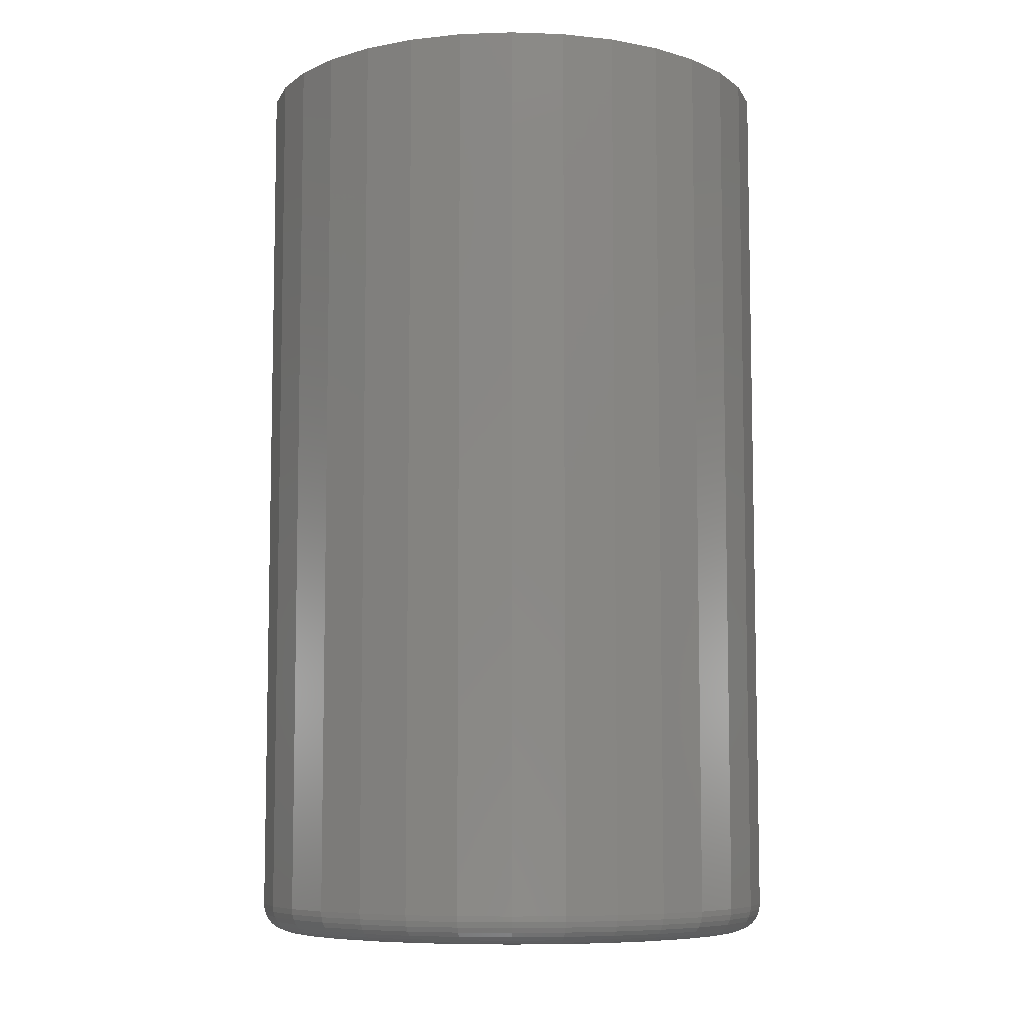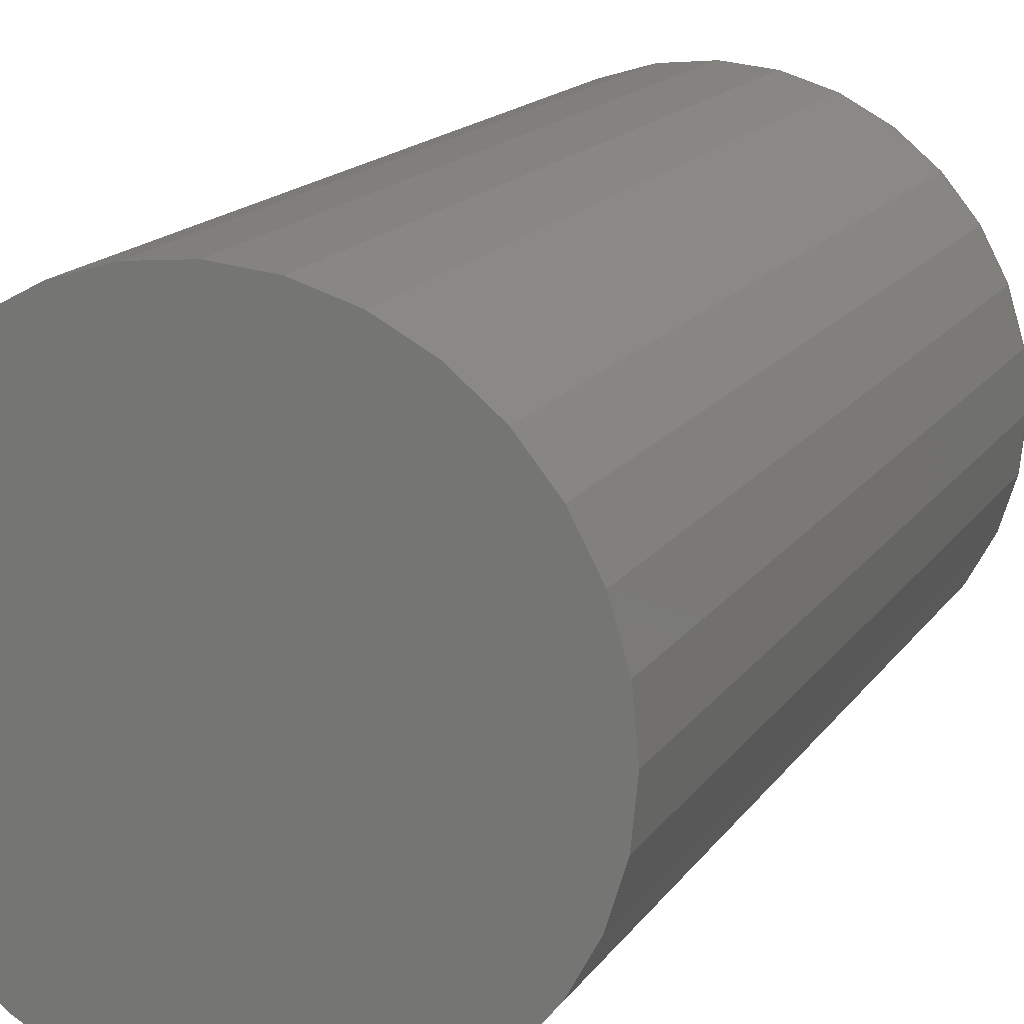
<metadata>
{"format":"stl","ext":"stl","renderer":"f3d","projection":"perspective","resolution":1024,"background":"white","views":[{"elev":-7.6,"azim":-67.4,"up":"+Y"},{"elev":15.9,"azim":-157.2,"up":"+Z"}]}
</metadata>
<code>
# stl→obj: 320 verts, 636 faces
v -0.0725 -0.75 0.3876
v 0.08171 -0.75 0.3876
v 0.004605 -0.75 0.3952
v 0.1559 -0.75 0.3651
v -0.1466 -0.75 0.3651
v 0.2242 -0.75 0.3286
v -0.215 -0.75 0.3286
v 0.2841 -0.75 0.2795
v -0.2749 -0.75 0.2795
v 0.3332 -0.75 0.2196
v -0.324 -0.75 0.2196
v 0.3698 -0.75 0.1512
v -0.3605 -0.75 0.1512
v 0.3922 -0.75 0.07711
v -0.383 -0.75 0.07711
v 0.3998 -0.75 -4.927e-16
v -0.3906 -0.75 2.275e-16
v 0.3922 -0.75 -0.07711
v -0.383 -0.75 -0.07711
v 0.3698 -0.75 -0.1512
v -0.3605 -0.75 -0.1512
v 0.3332 -0.75 -0.2196
v -0.324 -0.75 -0.2196
v 0.2841 -0.75 -0.2795
v -0.2749 -0.75 -0.2795
v 0.2242 -0.75 -0.3286
v -0.215 -0.75 -0.3286
v 0.1559 -0.75 -0.3651
v -0.1466 -0.75 -0.3651
v 0.08171 -0.75 -0.3876
v -0.0725 -0.75 -0.3876
v 0.004605 -0.75 -0.3952
v 0.4467 0.75 -5.414e-17
v 0.4467 -0.7031 -1.624e-16
v 0.4382 0.75 -0.08625
v 0.4382 -0.7031 -0.08625
v 0.4131 0.75 -0.1692
v 0.4131 -0.7031 -0.1692
v 0.3722 0.75 -0.2456
v 0.3722 -0.7031 -0.2456
v 0.3172 0.75 -0.3126
v 0.3172 -0.7031 -0.3126
v 0.2502 0.75 -0.3676
v 0.2502 -0.7031 -0.3676
v 0.1738 0.75 -0.4085
v 0.1738 -0.7031 -0.4085
v 0.09086 0.75 -0.4336
v 0.09086 -0.7031 -0.4336
v 0.004605 0.75 -0.4421
v 0.004605 -0.7031 -0.4421
v -0.08165 0.75 -0.4336
v -0.08165 -0.7031 -0.4336
v -0.1646 0.75 -0.4085
v -0.1646 -0.7031 -0.4085
v -0.241 0.75 -0.3676
v -0.241 -0.7031 -0.3676
v -0.308 0.75 -0.3126
v -0.308 -0.7031 -0.3126
v -0.363 0.75 -0.2456
v -0.363 -0.7031 -0.2456
v -0.4038 0.75 -0.1692
v -0.4038 -0.7031 -0.1692
v -0.429 0.75 -0.08625
v -0.429 -0.7031 -0.08625
v -0.4375 0.75 5.414e-17
v -0.4375 -0.7031 5.414e-17
v -0.429 0.75 0.08625
v -0.429 -0.7031 0.08625
v -0.4038 0.75 0.1692
v -0.4038 -0.7031 0.1692
v -0.363 0.75 0.2456
v -0.363 -0.7031 0.2456
v -0.308 0.75 0.3126
v -0.308 -0.7031 0.3126
v -0.241 0.75 0.3676
v -0.241 -0.7031 0.3676
v -0.1646 0.75 0.4085
v -0.1646 -0.7031 0.4085
v -0.08165 0.75 0.4336
v -0.08165 -0.7031 0.4336
v 0.004605 0.75 0.4421
v 0.004605 -0.7031 0.4421
v 0.09086 0.75 0.4336
v 0.09086 -0.7031 0.4336
v 0.1738 0.75 0.4085
v 0.1738 -0.7031 0.4085
v 0.2502 0.75 0.3676
v 0.2502 -0.7031 0.3676
v 0.3172 0.75 0.3126
v 0.3172 -0.7031 0.3126
v 0.3722 0.75 0.2456
v 0.3722 -0.7031 0.2456
v 0.4131 0.75 0.1692
v 0.4131 -0.7031 0.1692
v 0.4382 0.75 0.08625
v 0.4382 -0.7031 0.08625
v 0.409 -0.7491 -2.776e-17
v 0.4012 -0.7491 -0.07889
v 0.4178 -0.7464 -2.776e-17
v 0.4098 -0.7464 -0.08061
v 0.4259 -0.7421 -2.776e-17
v 0.4178 -0.7421 -0.08219
v 0.433 -0.7363 -2.776e-17
v 0.4248 -0.7363 -0.08357
v 0.4388 -0.7292 -2.776e-17
v 0.4305 -0.7292 -0.08471
v 0.4431 -0.7211 -2.776e-17
v 0.4347 -0.7211 -0.08555
v 0.4458 -0.7123 -2.776e-17
v 0.4373 -0.7123 -0.08607
v -0.392 -0.7491 -0.07889
v -0.3998 -0.7491 2.776e-16
v -0.4006 -0.7464 -0.08061
v -0.4086 -0.7464 2.776e-16
v -0.4086 -0.7421 -0.08219
v -0.4167 -0.7421 3.053e-16
v -0.4155 -0.7363 -0.08357
v -0.4238 -0.7363 2.776e-16
v -0.4213 -0.7292 -0.08471
v -0.4296 -0.7292 2.776e-16
v -0.4255 -0.7211 -0.08555
v -0.4339 -0.7211 2.776e-16
v -0.4281 -0.7123 -0.08607
v -0.4366 -0.7123 3.053e-16
v -0.369 -0.7491 -0.1547
v -0.3771 -0.7464 -0.1581
v -0.3846 -0.7421 -0.1612
v -0.3912 -0.7363 -0.1639
v -0.3965 -0.7292 -0.1662
v -0.4006 -0.7211 -0.1678
v -0.403 -0.7123 -0.1688
v -0.3316 -0.7491 -0.2247
v -0.3389 -0.7464 -0.2295
v -0.3457 -0.7421 -0.234
v -0.3516 -0.7363 -0.238
v -0.3564 -0.7292 -0.2412
v -0.36 -0.7211 -0.2436
v -0.3622 -0.7123 -0.2451
v -0.2813 -0.7491 -0.2859
v -0.2875 -0.7464 -0.2922
v -0.2933 -0.7421 -0.2979
v -0.2983 -0.7363 -0.3029
v -0.3024 -0.7292 -0.307
v -0.3055 -0.7211 -0.3101
v -0.3074 -0.7123 -0.312
v -0.2201 -0.7491 -0.3362
v -0.2249 -0.7464 -0.3435
v -0.2294 -0.7421 -0.3503
v -0.2334 -0.7363 -0.3562
v -0.2366 -0.7292 -0.361
v -0.239 -0.7211 -0.3646
v -0.2405 -0.7123 -0.3668
v -0.1501 -0.7491 -0.3736
v -0.1535 -0.7464 -0.3817
v -0.1566 -0.7421 -0.3892
v -0.1593 -0.7363 -0.3958
v -0.1616 -0.7292 -0.4012
v -0.1632 -0.7211 -0.4052
v -0.1642 -0.7123 -0.4076
v -0.07428 -0.7491 -0.3966
v -0.076 -0.7464 -0.4052
v -0.07758 -0.7421 -0.4132
v -0.07897 -0.7363 -0.4201
v -0.0801 -0.7292 -0.4259
v -0.08095 -0.7211 -0.4301
v -0.08147 -0.7123 -0.4327
v 0.004605 -0.7491 -0.4044
v 0.004605 -0.7464 -0.4132
v 0.004605 -0.7421 -0.4213
v 0.004605 -0.7363 -0.4284
v 0.004605 -0.7292 -0.4342
v 0.004605 -0.7211 -0.4385
v 0.004605 -0.7123 -0.4412
v 0.08349 -0.7491 -0.3966
v 0.08521 -0.7464 -0.4052
v 0.08679 -0.7421 -0.4132
v 0.08818 -0.7363 -0.4201
v 0.08931 -0.7292 -0.4259
v 0.09016 -0.7211 -0.4301
v 0.09068 -0.7123 -0.4327
v 0.1594 -0.7491 -0.3736
v 0.1627 -0.7464 -0.3817
v 0.1658 -0.7421 -0.3892
v 0.1685 -0.7363 -0.3958
v 0.1708 -0.7292 -0.4012
v 0.1724 -0.7211 -0.4052
v 0.1734 -0.7123 -0.4076
v 0.2293 -0.7491 -0.3362
v 0.2341 -0.7464 -0.3435
v 0.2387 -0.7421 -0.3503
v 0.2426 -0.7363 -0.3562
v 0.2458 -0.7292 -0.361
v 0.2482 -0.7211 -0.3646
v 0.2497 -0.7123 -0.3668
v 0.2905 -0.7491 -0.2859
v 0.2968 -0.7464 -0.2922
v 0.3025 -0.7421 -0.2979
v 0.3075 -0.7363 -0.3029
v 0.3116 -0.7292 -0.307
v 0.3147 -0.7211 -0.3101
v 0.3166 -0.7123 -0.312
v 0.3408 -0.7491 -0.2247
v 0.3481 -0.7464 -0.2295
v 0.3549 -0.7421 -0.234
v 0.3608 -0.7363 -0.238
v 0.3656 -0.7292 -0.2412
v 0.3692 -0.7211 -0.2436
v 0.3715 -0.7123 -0.2451
v 0.3782 -0.7491 -0.1547
v 0.3863 -0.7464 -0.1581
v 0.3938 -0.7421 -0.1612
v 0.4004 -0.7363 -0.1639
v 0.4058 -0.7292 -0.1662
v 0.4098 -0.7211 -0.1678
v 0.4122 -0.7123 -0.1688
v -0.392 -0.7491 0.07889
v -0.4006 -0.7464 0.08061
v -0.4086 -0.7421 0.08219
v -0.4155 -0.7363 0.08357
v -0.4213 -0.7292 0.08471
v -0.4255 -0.7211 0.08555
v -0.4281 -0.7123 0.08607
v 0.4012 -0.7491 0.07889
v 0.4098 -0.7464 0.08061
v 0.4178 -0.7421 0.08219
v 0.4248 -0.7363 0.08357
v 0.4305 -0.7292 0.08471
v 0.4347 -0.7211 0.08555
v 0.4373 -0.7123 0.08607
v 0.3782 -0.7491 0.1547
v 0.3863 -0.7464 0.1581
v 0.3938 -0.7421 0.1612
v 0.4004 -0.7363 0.1639
v 0.4058 -0.7292 0.1662
v 0.4098 -0.7211 0.1678
v 0.4122 -0.7123 0.1688
v 0.3408 -0.7491 0.2247
v 0.3481 -0.7464 0.2295
v 0.3549 -0.7421 0.234
v 0.3608 -0.7363 0.238
v 0.3656 -0.7292 0.2412
v 0.3692 -0.7211 0.2436
v 0.3715 -0.7123 0.2451
v 0.2905 -0.7491 0.2859
v 0.2968 -0.7464 0.2922
v 0.3025 -0.7421 0.2979
v 0.3075 -0.7363 0.3029
v 0.3116 -0.7292 0.307
v 0.3147 -0.7211 0.3101
v 0.3166 -0.7123 0.312
v 0.2293 -0.7491 0.3362
v 0.2341 -0.7464 0.3435
v 0.2387 -0.7421 0.3503
v 0.2426 -0.7363 0.3562
v 0.2458 -0.7292 0.361
v 0.2482 -0.7211 0.3646
v 0.2497 -0.7123 0.3668
v 0.1594 -0.7491 0.3736
v 0.1627 -0.7464 0.3817
v 0.1658 -0.7421 0.3892
v 0.1685 -0.7363 0.3958
v 0.1708 -0.7292 0.4012
v 0.1724 -0.7211 0.4052
v 0.1734 -0.7123 0.4076
v 0.08349 -0.7491 0.3966
v 0.08521 -0.7464 0.4052
v 0.08679 -0.7421 0.4132
v 0.08818 -0.7363 0.4201
v 0.08931 -0.7292 0.4259
v 0.09016 -0.7211 0.4301
v 0.09068 -0.7123 0.4327
v 0.004605 -0.7491 0.4044
v 0.004605 -0.7464 0.4132
v 0.004605 -0.7421 0.4213
v 0.004605 -0.7363 0.4284
v 0.004605 -0.7292 0.4342
v 0.004605 -0.7211 0.4385
v 0.004605 -0.7123 0.4412
v -0.07428 -0.7491 0.3966
v -0.076 -0.7464 0.4052
v -0.07758 -0.7421 0.4132
v -0.07897 -0.7363 0.4201
v -0.0801 -0.7292 0.4259
v -0.08095 -0.7211 0.4301
v -0.08147 -0.7123 0.4327
v -0.1501 -0.7491 0.3736
v -0.1535 -0.7464 0.3817
v -0.1566 -0.7421 0.3892
v -0.1593 -0.7363 0.3958
v -0.1616 -0.7292 0.4012
v -0.1632 -0.7211 0.4052
v -0.1642 -0.7123 0.4076
v -0.2201 -0.7491 0.3362
v -0.2249 -0.7464 0.3435
v -0.2294 -0.7421 0.3503
v -0.2334 -0.7363 0.3562
v -0.2366 -0.7292 0.361
v -0.239 -0.7211 0.3646
v -0.2405 -0.7123 0.3668
v -0.2813 -0.7491 0.2859
v -0.2875 -0.7464 0.2922
v -0.2933 -0.7421 0.2979
v -0.2983 -0.7363 0.3029
v -0.3024 -0.7292 0.307
v -0.3055 -0.7211 0.3101
v -0.3074 -0.7123 0.312
v -0.3316 -0.7491 0.2247
v -0.3389 -0.7464 0.2295
v -0.3457 -0.7421 0.234
v -0.3516 -0.7363 0.238
v -0.3564 -0.7292 0.2412
v -0.36 -0.7211 0.2436
v -0.3622 -0.7123 0.2451
v -0.369 -0.7491 0.1547
v -0.3771 -0.7464 0.1581
v -0.3846 -0.7421 0.1612
v -0.3912 -0.7363 0.1639
v -0.3965 -0.7292 0.1662
v -0.4006 -0.7211 0.1678
v -0.403 -0.7123 0.1688
f 1 2 3
f 2 1 4
f 4 1 5
f 4 5 6
f 6 5 7
f 6 7 8
f 8 7 9
f 8 9 10
f 10 9 11
f 10 11 12
f 12 11 13
f 12 13 14
f 14 13 15
f 14 15 16
f 16 15 17
f 16 17 18
f 18 17 19
f 18 19 20
f 20 19 21
f 20 21 22
f 22 21 23
f 22 23 24
f 24 23 25
f 24 25 26
f 26 25 27
f 26 27 28
f 28 27 29
f 28 29 30
f 30 29 31
f 30 31 32
f 33 34 35
f 35 34 36
f 35 36 37
f 37 36 38
f 37 38 39
f 39 38 40
f 39 40 41
f 41 40 42
f 41 42 43
f 43 42 44
f 43 44 45
f 45 44 46
f 45 46 47
f 47 46 48
f 47 48 49
f 49 48 50
f 49 50 51
f 51 50 52
f 51 52 53
f 53 52 54
f 53 54 55
f 55 54 56
f 55 56 57
f 57 56 58
f 57 58 59
f 59 58 60
f 59 60 61
f 61 60 62
f 61 62 63
f 63 62 64
f 63 64 65
f 65 64 66
f 65 66 67
f 67 66 68
f 67 68 69
f 69 68 70
f 69 70 71
f 71 70 72
f 71 72 73
f 73 72 74
f 73 74 75
f 75 74 76
f 75 76 77
f 77 76 78
f 77 78 79
f 79 78 80
f 79 80 81
f 81 80 82
f 81 82 83
f 83 82 84
f 83 84 85
f 85 84 86
f 85 86 87
f 87 86 88
f 87 88 89
f 89 88 90
f 89 90 91
f 91 90 92
f 91 92 93
f 93 92 94
f 93 94 95
f 95 94 96
f 95 96 33
f 33 96 34
f 16 18 97
f 97 18 98
f 97 98 99
f 99 98 100
f 99 100 101
f 101 100 102
f 101 102 103
f 103 102 104
f 103 104 105
f 105 104 106
f 105 106 107
f 107 106 108
f 107 108 109
f 109 108 110
f 109 110 34
f 34 110 36
f 19 17 111
f 111 17 112
f 111 112 113
f 113 112 114
f 113 114 115
f 115 114 116
f 115 116 117
f 117 116 118
f 117 118 119
f 119 118 120
f 119 120 121
f 121 120 122
f 121 122 123
f 123 122 124
f 123 124 64
f 64 124 66
f 21 19 125
f 125 19 111
f 125 111 126
f 126 111 113
f 126 113 127
f 127 113 115
f 127 115 128
f 128 115 117
f 128 117 129
f 129 117 119
f 129 119 130
f 130 119 121
f 130 121 131
f 131 121 123
f 131 123 62
f 62 123 64
f 23 21 132
f 132 21 125
f 132 125 133
f 133 125 126
f 133 126 134
f 134 126 127
f 134 127 135
f 135 127 128
f 135 128 136
f 136 128 129
f 136 129 137
f 137 129 130
f 137 130 138
f 138 130 131
f 138 131 60
f 60 131 62
f 25 23 139
f 139 23 132
f 139 132 140
f 140 132 133
f 140 133 141
f 141 133 134
f 141 134 142
f 142 134 135
f 142 135 143
f 143 135 136
f 143 136 144
f 144 136 137
f 144 137 145
f 145 137 138
f 145 138 58
f 58 138 60
f 27 25 146
f 146 25 139
f 146 139 147
f 147 139 140
f 147 140 148
f 148 140 141
f 148 141 149
f 149 141 142
f 149 142 150
f 150 142 143
f 150 143 151
f 151 143 144
f 151 144 152
f 152 144 145
f 152 145 56
f 56 145 58
f 29 27 153
f 153 27 146
f 153 146 154
f 154 146 147
f 154 147 155
f 155 147 148
f 155 148 156
f 156 148 149
f 156 149 157
f 157 149 150
f 157 150 158
f 158 150 151
f 158 151 159
f 159 151 152
f 159 152 54
f 54 152 56
f 31 29 160
f 160 29 153
f 160 153 161
f 161 153 154
f 161 154 162
f 162 154 155
f 162 155 163
f 163 155 156
f 163 156 164
f 164 156 157
f 164 157 165
f 165 157 158
f 165 158 166
f 166 158 159
f 166 159 52
f 52 159 54
f 32 31 167
f 167 31 160
f 167 160 168
f 168 160 161
f 168 161 169
f 169 161 162
f 169 162 170
f 170 162 163
f 170 163 171
f 171 163 164
f 171 164 172
f 172 164 165
f 172 165 173
f 173 165 166
f 173 166 50
f 50 166 52
f 30 32 174
f 174 32 167
f 174 167 175
f 175 167 168
f 175 168 176
f 176 168 169
f 176 169 177
f 177 169 170
f 177 170 178
f 178 170 171
f 178 171 179
f 179 171 172
f 179 172 180
f 180 172 173
f 180 173 48
f 48 173 50
f 28 30 181
f 181 30 174
f 181 174 182
f 182 174 175
f 182 175 183
f 183 175 176
f 183 176 184
f 184 176 177
f 184 177 185
f 185 177 178
f 185 178 186
f 186 178 179
f 186 179 187
f 187 179 180
f 187 180 46
f 46 180 48
f 26 28 188
f 188 28 181
f 188 181 189
f 189 181 182
f 189 182 190
f 190 182 183
f 190 183 191
f 191 183 184
f 191 184 192
f 192 184 185
f 192 185 193
f 193 185 186
f 193 186 194
f 194 186 187
f 194 187 44
f 44 187 46
f 24 26 195
f 195 26 188
f 195 188 196
f 196 188 189
f 196 189 197
f 197 189 190
f 197 190 198
f 198 190 191
f 198 191 199
f 199 191 192
f 199 192 200
f 200 192 193
f 200 193 201
f 201 193 194
f 201 194 42
f 42 194 44
f 22 24 202
f 202 24 195
f 202 195 203
f 203 195 196
f 203 196 204
f 204 196 197
f 204 197 205
f 205 197 198
f 205 198 206
f 206 198 199
f 206 199 207
f 207 199 200
f 207 200 208
f 208 200 201
f 208 201 40
f 40 201 42
f 20 22 209
f 209 22 202
f 209 202 210
f 210 202 203
f 210 203 211
f 211 203 204
f 211 204 212
f 212 204 205
f 212 205 213
f 213 205 206
f 213 206 214
f 214 206 207
f 214 207 215
f 215 207 208
f 215 208 38
f 38 208 40
f 18 20 98
f 98 20 209
f 98 209 100
f 100 209 210
f 100 210 102
f 102 210 211
f 102 211 104
f 104 211 212
f 104 212 106
f 106 212 213
f 106 213 108
f 108 213 214
f 108 214 110
f 110 214 215
f 110 215 36
f 36 215 38
f 17 15 112
f 112 15 216
f 112 216 114
f 114 216 217
f 114 217 116
f 116 217 218
f 116 218 118
f 118 218 219
f 118 219 120
f 120 219 220
f 120 220 122
f 122 220 221
f 122 221 124
f 124 221 222
f 124 222 66
f 66 222 68
f 14 16 223
f 223 16 97
f 223 97 224
f 224 97 99
f 224 99 225
f 225 99 101
f 225 101 226
f 226 101 103
f 226 103 227
f 227 103 105
f 227 105 228
f 228 105 107
f 228 107 229
f 229 107 109
f 229 109 96
f 96 109 34
f 12 14 230
f 230 14 223
f 230 223 231
f 231 223 224
f 231 224 232
f 232 224 225
f 232 225 233
f 233 225 226
f 233 226 234
f 234 226 227
f 234 227 235
f 235 227 228
f 235 228 236
f 236 228 229
f 236 229 94
f 94 229 96
f 10 12 237
f 237 12 230
f 237 230 238
f 238 230 231
f 238 231 239
f 239 231 232
f 239 232 240
f 240 232 233
f 240 233 241
f 241 233 234
f 241 234 242
f 242 234 235
f 242 235 243
f 243 235 236
f 243 236 92
f 92 236 94
f 8 10 244
f 244 10 237
f 244 237 245
f 245 237 238
f 245 238 246
f 246 238 239
f 246 239 247
f 247 239 240
f 247 240 248
f 248 240 241
f 248 241 249
f 249 241 242
f 249 242 250
f 250 242 243
f 250 243 90
f 90 243 92
f 6 8 251
f 251 8 244
f 251 244 252
f 252 244 245
f 252 245 253
f 253 245 246
f 253 246 254
f 254 246 247
f 254 247 255
f 255 247 248
f 255 248 256
f 256 248 249
f 256 249 257
f 257 249 250
f 257 250 88
f 88 250 90
f 4 6 258
f 258 6 251
f 258 251 259
f 259 251 252
f 259 252 260
f 260 252 253
f 260 253 261
f 261 253 254
f 261 254 262
f 262 254 255
f 262 255 263
f 263 255 256
f 263 256 264
f 264 256 257
f 264 257 86
f 86 257 88
f 2 4 265
f 265 4 258
f 265 258 266
f 266 258 259
f 266 259 267
f 267 259 260
f 267 260 268
f 268 260 261
f 268 261 269
f 269 261 262
f 269 262 270
f 270 262 263
f 270 263 271
f 271 263 264
f 271 264 84
f 84 264 86
f 3 2 272
f 272 2 265
f 272 265 273
f 273 265 266
f 273 266 274
f 274 266 267
f 274 267 275
f 275 267 268
f 275 268 276
f 276 268 269
f 276 269 277
f 277 269 270
f 277 270 278
f 278 270 271
f 278 271 82
f 82 271 84
f 1 3 279
f 279 3 272
f 279 272 280
f 280 272 273
f 280 273 281
f 281 273 274
f 281 274 282
f 282 274 275
f 282 275 283
f 283 275 276
f 283 276 284
f 284 276 277
f 284 277 285
f 285 277 278
f 285 278 80
f 80 278 82
f 5 1 286
f 286 1 279
f 286 279 287
f 287 279 280
f 287 280 288
f 288 280 281
f 288 281 289
f 289 281 282
f 289 282 290
f 290 282 283
f 290 283 291
f 291 283 284
f 291 284 292
f 292 284 285
f 292 285 78
f 78 285 80
f 7 5 293
f 293 5 286
f 293 286 294
f 294 286 287
f 294 287 295
f 295 287 288
f 295 288 296
f 296 288 289
f 296 289 297
f 297 289 290
f 297 290 298
f 298 290 291
f 298 291 299
f 299 291 292
f 299 292 76
f 76 292 78
f 9 7 300
f 300 7 293
f 300 293 301
f 301 293 294
f 301 294 302
f 302 294 295
f 302 295 303
f 303 295 296
f 303 296 304
f 304 296 297
f 304 297 305
f 305 297 298
f 305 298 306
f 306 298 299
f 306 299 74
f 74 299 76
f 11 9 307
f 307 9 300
f 307 300 308
f 308 300 301
f 308 301 309
f 309 301 302
f 309 302 310
f 310 302 303
f 310 303 311
f 311 303 304
f 311 304 312
f 312 304 305
f 312 305 313
f 313 305 306
f 313 306 72
f 72 306 74
f 13 11 314
f 314 11 307
f 314 307 315
f 315 307 308
f 315 308 316
f 316 308 309
f 316 309 317
f 317 309 310
f 317 310 318
f 318 310 311
f 318 311 319
f 319 311 312
f 319 312 320
f 320 312 313
f 320 313 70
f 70 313 72
f 15 13 216
f 216 13 314
f 216 314 217
f 217 314 315
f 217 315 218
f 218 315 316
f 218 316 219
f 219 316 317
f 219 317 220
f 220 317 318
f 220 318 221
f 221 318 319
f 221 319 222
f 222 319 320
f 222 320 68
f 68 320 70
f 81 83 79
f 49 51 47
f 47 51 53
f 47 53 45
f 45 53 55
f 45 55 43
f 43 55 57
f 43 57 41
f 41 57 59
f 41 59 39
f 39 59 61
f 39 61 37
f 37 61 63
f 37 63 35
f 35 63 65
f 35 65 33
f 33 65 67
f 33 67 95
f 95 67 69
f 95 69 93
f 93 69 71
f 93 71 91
f 91 71 73
f 91 73 89
f 89 73 75
f 89 75 87
f 87 75 77
f 87 77 85
f 85 77 79
f 85 79 83

</code>
